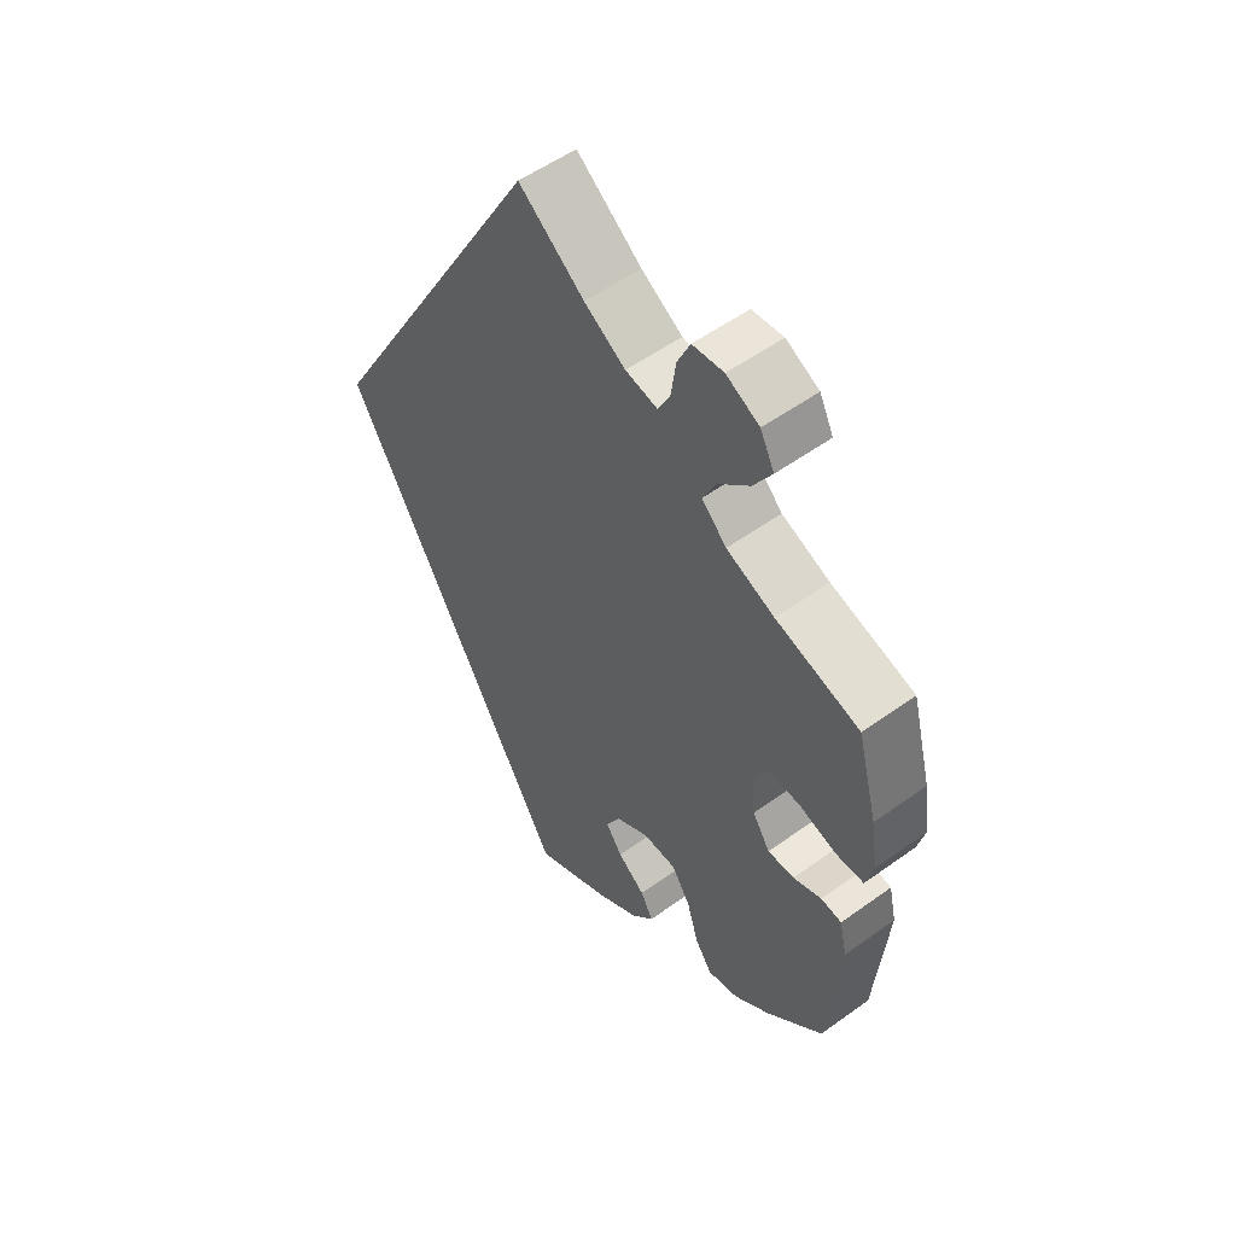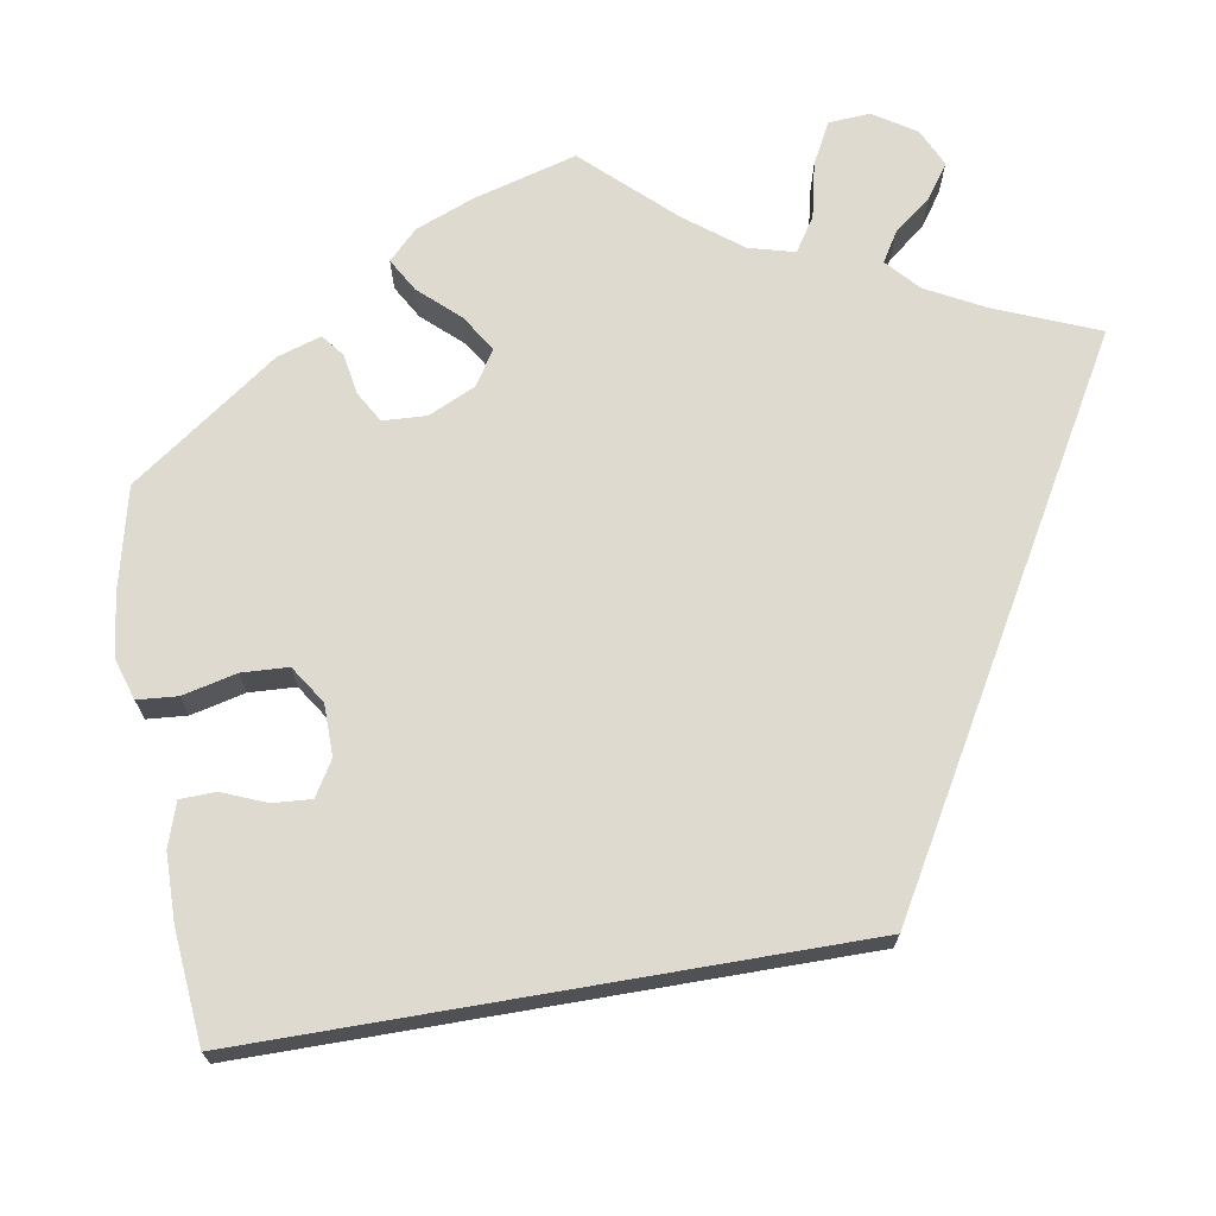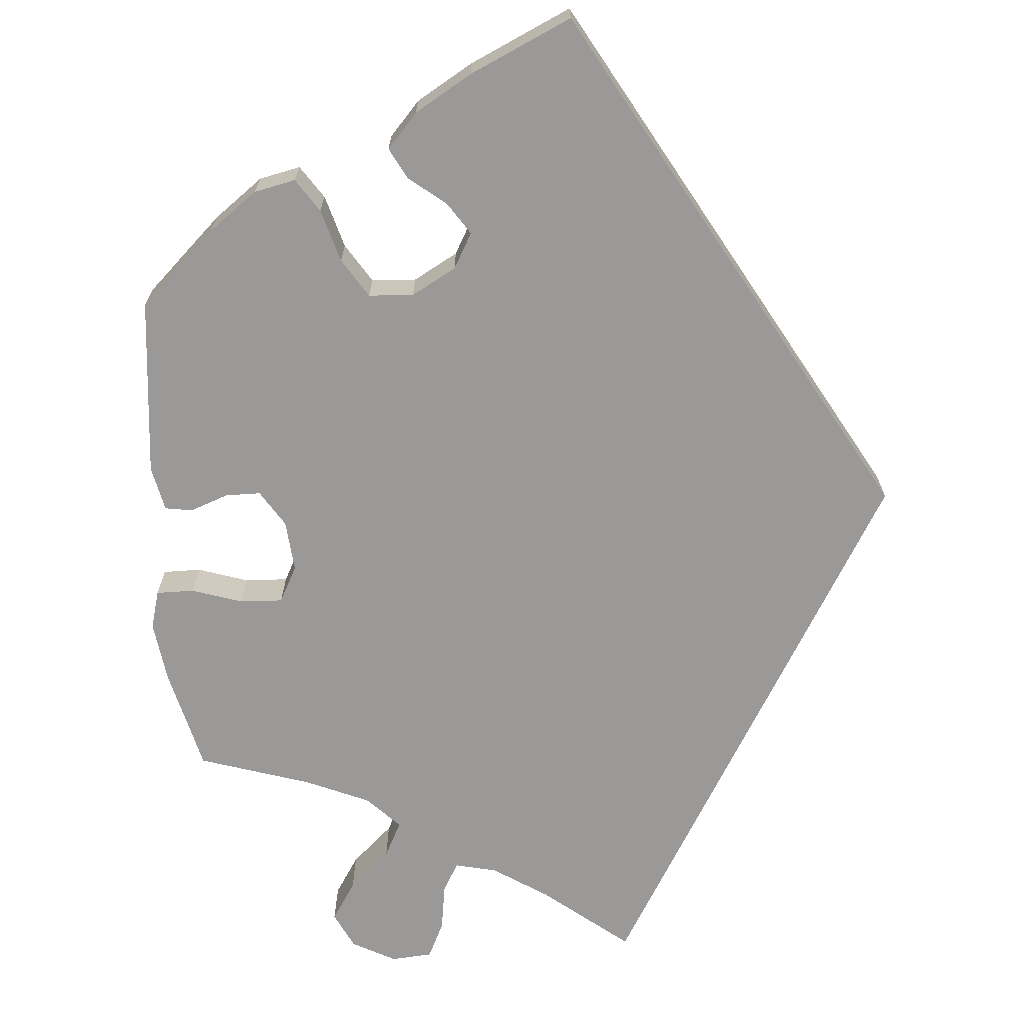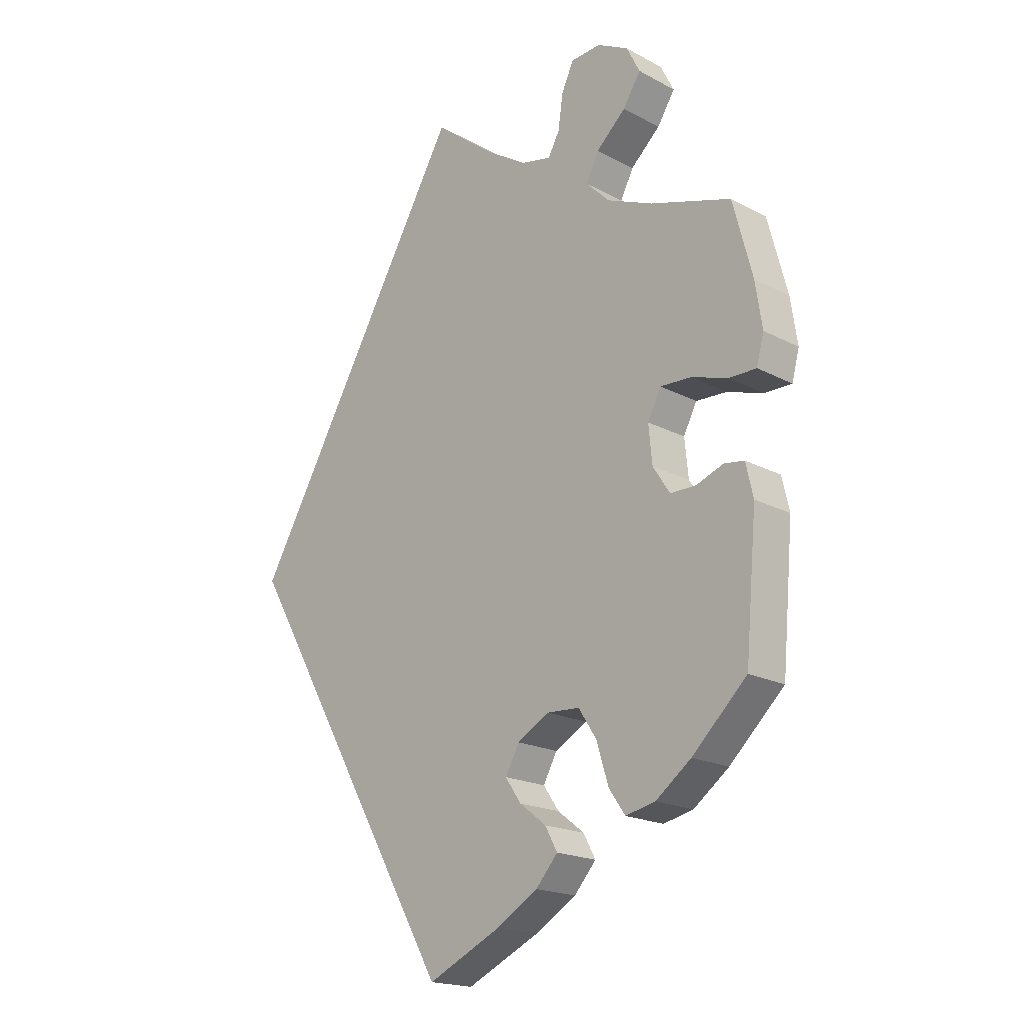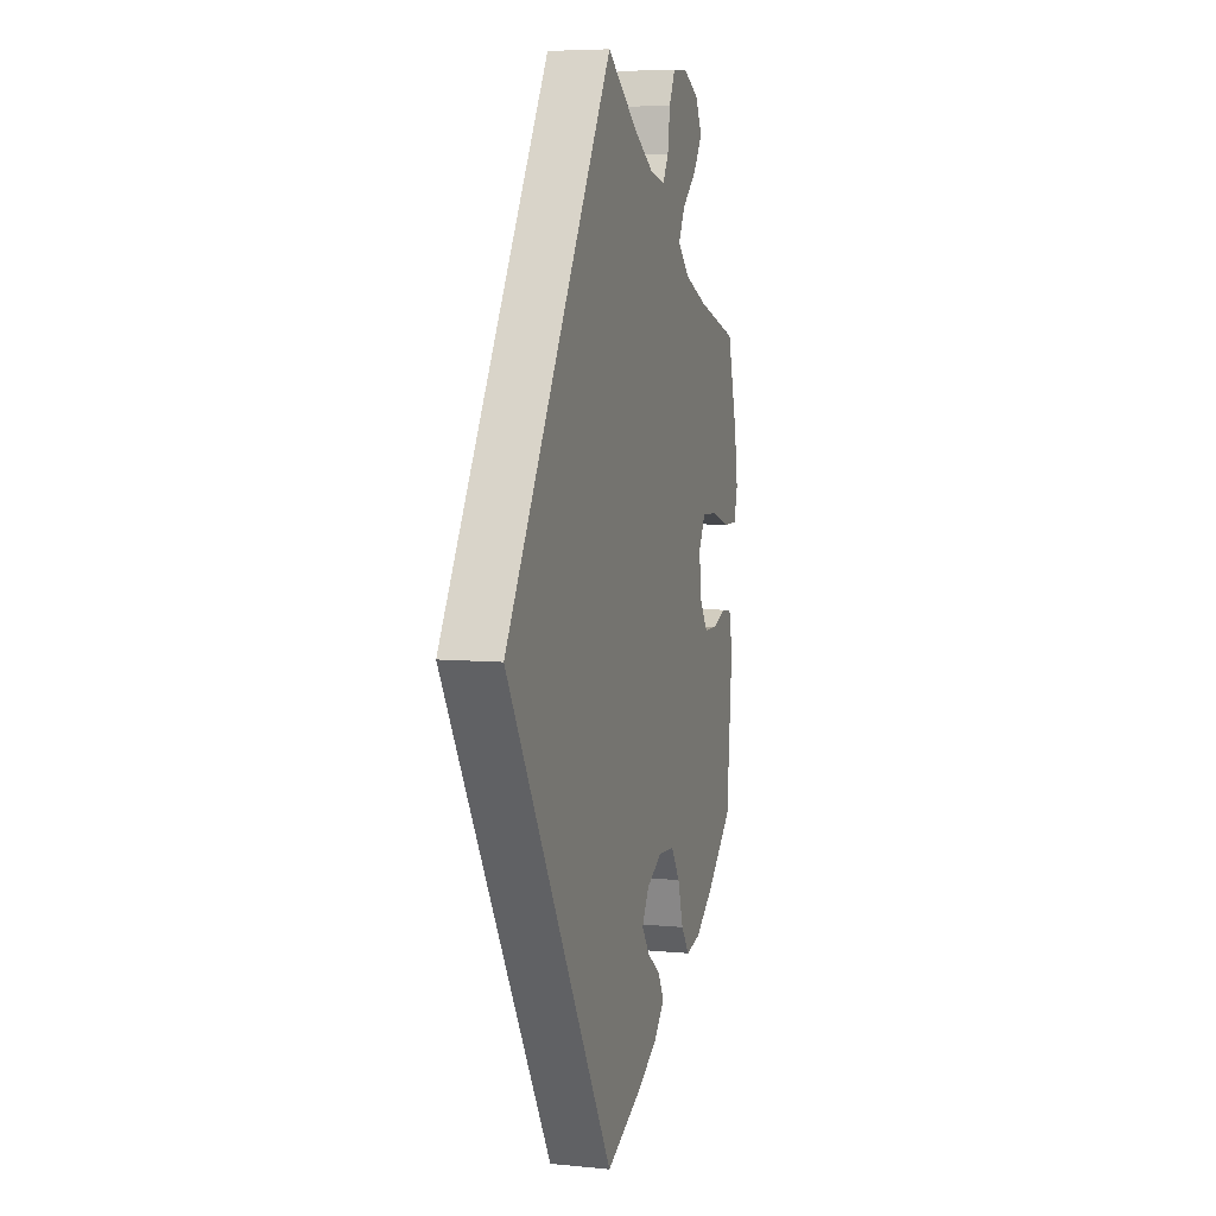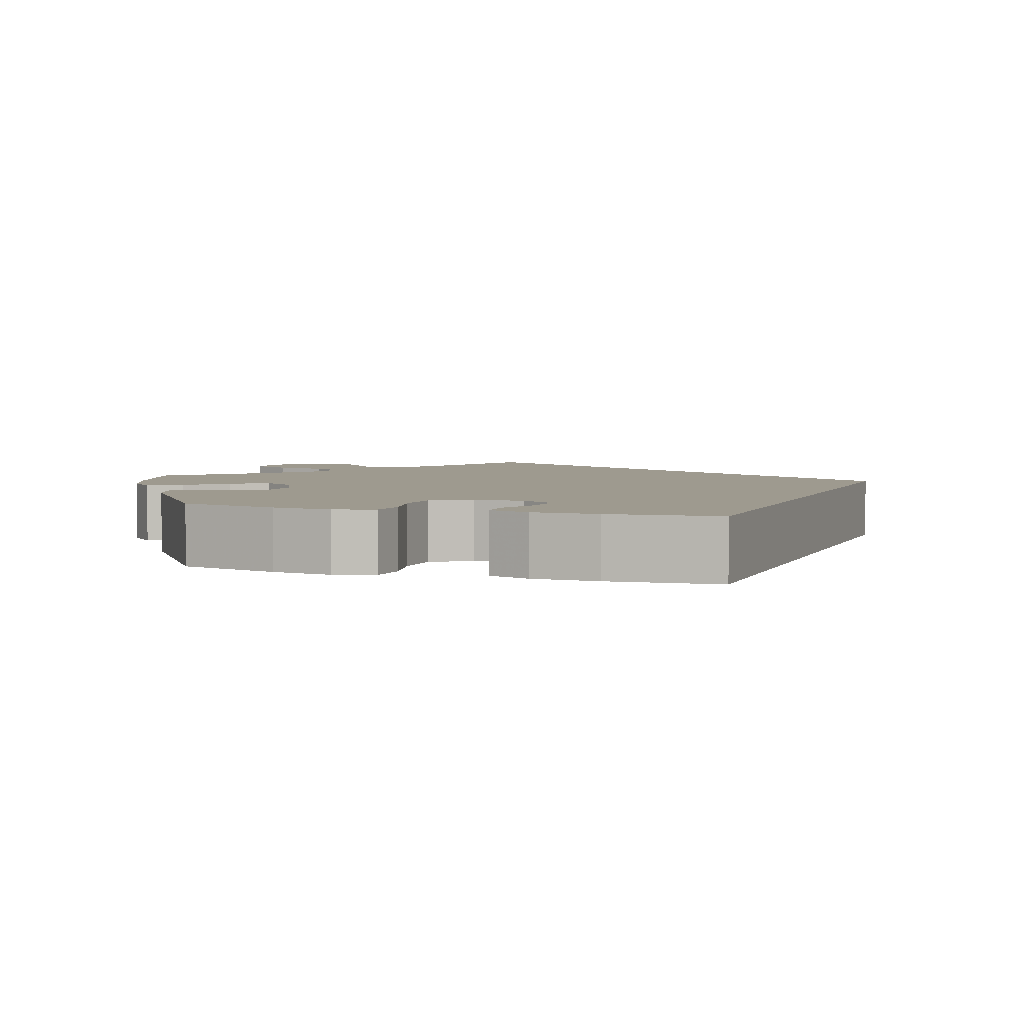
<metadata>
{"format":"obj","ext":"obj","renderer":"f3d","projection":"perspective","resolution":1024,"background":"white","views":[{"elev":53.9,"azim":52.4,"up":"+Z"},{"elev":71.0,"azim":-129.7,"up":"+Y"},{"elev":-69.0,"azim":-176.1,"up":"+Y"},{"elev":-19.0,"azim":44.9,"up":"+Z"},{"elev":6.2,"azim":-73.3,"up":"+Z"},{"elev":3.8,"azim":169.6,"up":"+Y"}]}
</metadata>
<code>
v 0.237 0.07 0.523
v 0.264 0.07 -0.303
v 0.245 0.07 0.579
v 0.39 0.07 0.047
v -0.358 0.07 0
v 0.189 0.07 -0.522
v 0.34 0.07 -0.451
v 0.58 0.07 0.115
v 0.396 0.07 -0.014
v 0.389 0.07 -0.44
v 0.556 0.07 -0.098
v 0.447 0.07 -0.396
v 0.289 0.07 0.422
v 0 0.07 0.62
v 0.135 0.07 -0.372
v 0.205 0.07 -0.444
v 0.294 0.07 -0.349
v 0.412 0.07 0.09
v 0 0.07 -0.62
v 0.328 0.07 0.383
v 0.211 0.07 -0.3
v 0.31 0.07 0.464
v 0.511 0.07 -0.04
v 0.569 0.07 0.188
v 0.404 0.07 0.351
v 0.544 0.07 -0.045
v 0.424 0.07 -0.057
v 0.121 0.07 -0.563
v 0.314 0.07 0.626
v 0.466 0.07 -0.057
v 0.313 0.07 -0.412
v 0.225 0.07 -0.481
v 0.388 0.07 0.555
v 0.103 0.07 0.54
v 0.568 0.07 0.069
v 0.359 0.07 0.509
v 0.366 0.07 0.599
v 0.537 0.07 -0.31
v 0.168 0.07 0.499
v 0.463 0.07 0.088
v 0.523 0.07 0.069
v 0.537 0.07 0.31
v 0.158 0.07 -0.33
v 0.265 0.07 0.622
v 0.218 0.07 0.488
v 0.161 0.07 -0.41
v 0.237 -0 0.523
v 0.264 -0 -0.303
v 0.245 -0 0.579
v 0.39 -0 0.047
v -0.358 -0 0
v 0.189 -0 -0.522
v 0.34 -0 -0.451
v 0.58 -0 0.115
v 0.396 -0 -0.014
v 0.389 -0 -0.44
v 0.556 -0 -0.098
v 0.447 -0 -0.396
v 0.289 -0 0.422
v 0 -0 0.62
v 0.135 -0 -0.372
v 0.205 -0 -0.444
v 0.294 -0 -0.349
v 0.412 -0 0.09
v 0 -0 -0.62
v 0.328 -0 0.383
v 0.211 -0 -0.3
v 0.31 -0 0.464
v 0.511 -0 -0.04
v 0.569 -0 0.188
v 0.404 -0 0.351
v 0.544 -0 -0.045
v 0.424 -0 -0.057
v 0.121 -0 -0.563
v 0.314 -0 0.626
v 0.466 -0 -0.057
v 0.313 -0 -0.412
v 0.225 -0 -0.481
v 0.388 -0 0.555
v 0.103 -0 0.54
v 0.568 -0 0.069
v 0.359 -0 0.509
v 0.366 -0 0.599
v 0.537 -0 -0.31
v 0.168 -0 0.499
v 0.463 -0 0.088
v 0.523 -0 0.069
v 0.537 -0 0.31
v 0.158 -0 -0.33
v 0.265 -0 0.622
v 0.218 -0 0.488
v 0.161 -0 -0.41
f 5 14 34
f 19 5 34 39
f 46 16 32 6
f 15 46 6 28
f 10 7 31 17
f 10 17 2
f 12 10 2
f 38 12 2
f 11 38 2 21
f 30 23 26 11
f 27 30 11 21
f 8 35 41 40
f 8 40 18
f 25 42 24 8
f 20 25 8 18
f 13 20 18 4
f 37 33 36 22
f 37 22 13
f 29 37 13
f 1 3 44 29
f 45 1 29 13
f 15 28 19 39
f 9 27 21 43
f 13 4 9 43
f 13 43 15
f 39 45 13 15
f 80 60 51
f 85 80 51 65
f 52 78 62 92
f 74 52 92 61
f 63 77 53 56
f 48 63 56
f 48 56 58
f 48 58 84
f 67 48 84 57
f 57 72 69 76
f 67 57 76 73
f 86 87 81 54
f 64 86 54
f 54 70 88 71
f 64 54 71 66
f 50 64 66 59
f 68 82 79 83
f 59 68 83
f 59 83 75
f 75 90 49 47
f 59 75 47 91
f 85 65 74 61
f 89 67 73 55
f 89 55 50 59
f 61 89 59
f 61 59 91 85
f 34 80 85 39
f 39 85 91 45
f 45 91 47 1
f 1 47 49 3
f 3 49 90 44
f 44 90 75 29
f 29 75 83 37
f 37 83 79 33
f 33 79 82 36
f 36 82 68 22
f 22 68 59 13
f 13 59 66 20
f 20 66 71 25
f 25 71 88 42
f 42 88 70 24
f 24 70 54 8
f 8 54 81 35
f 35 81 87 41
f 41 87 86 40
f 40 86 64 18
f 18 64 50 4
f 4 50 55 9
f 9 55 73 27
f 27 73 76 30
f 30 76 69 23
f 23 69 72 26
f 26 72 57 11
f 11 57 84 38
f 38 84 58 12
f 12 58 56 10
f 10 56 53 7
f 7 53 77 31
f 31 77 63 17
f 17 63 48 2
f 2 48 67 21
f 21 67 89 43
f 43 89 61 15
f 15 61 92 46
f 46 92 62 16
f 16 62 78 32
f 32 78 52 6
f 6 52 74 28
f 28 74 65 19
f 19 65 51 5
f 5 51 60 14
f 14 60 80 34

</code>
